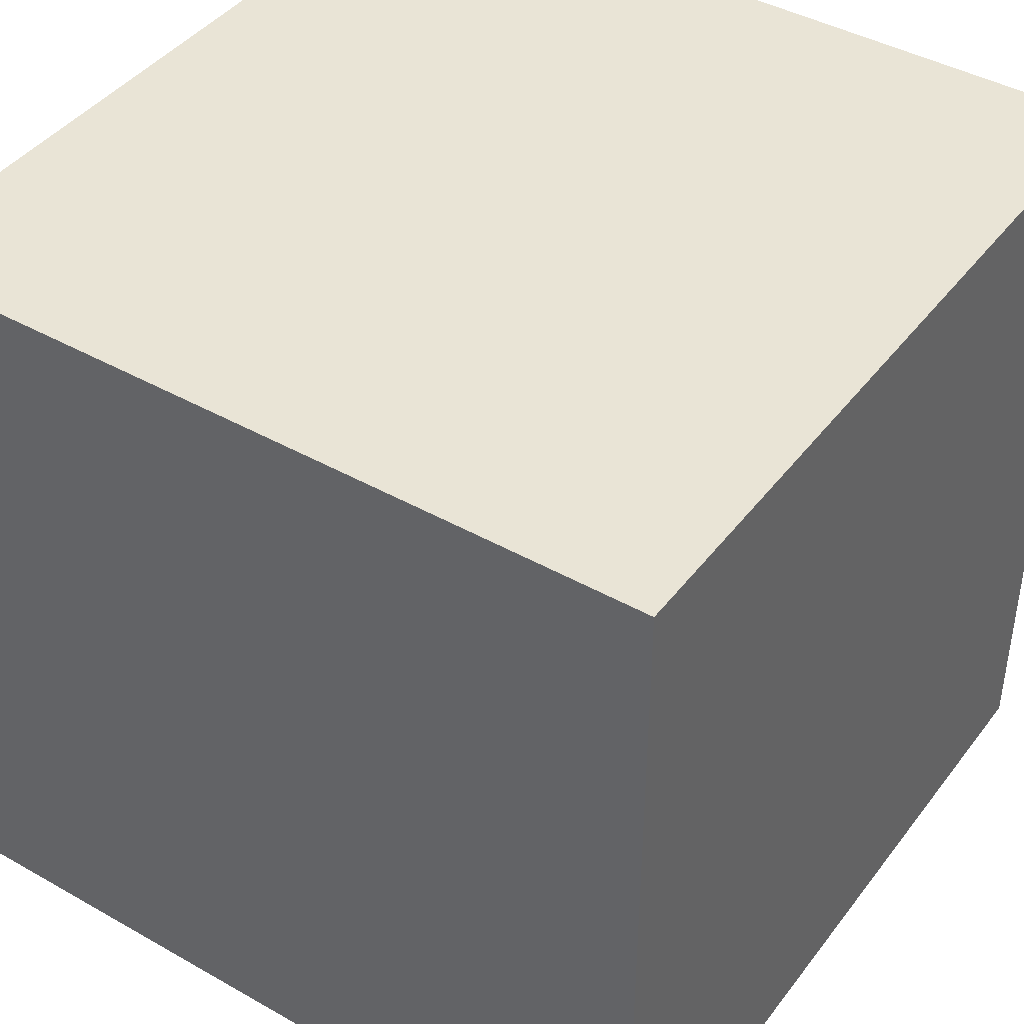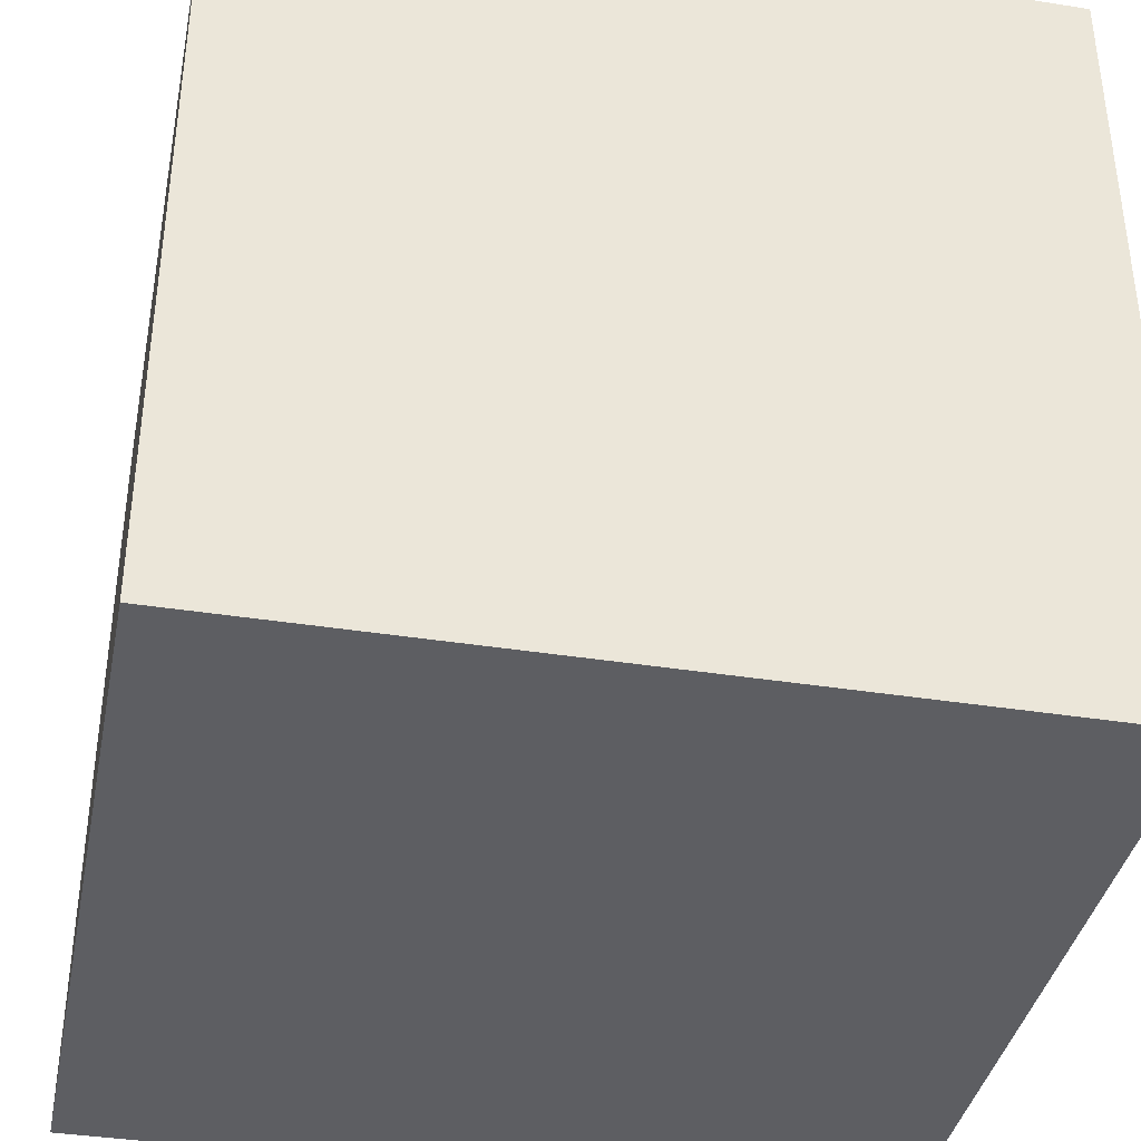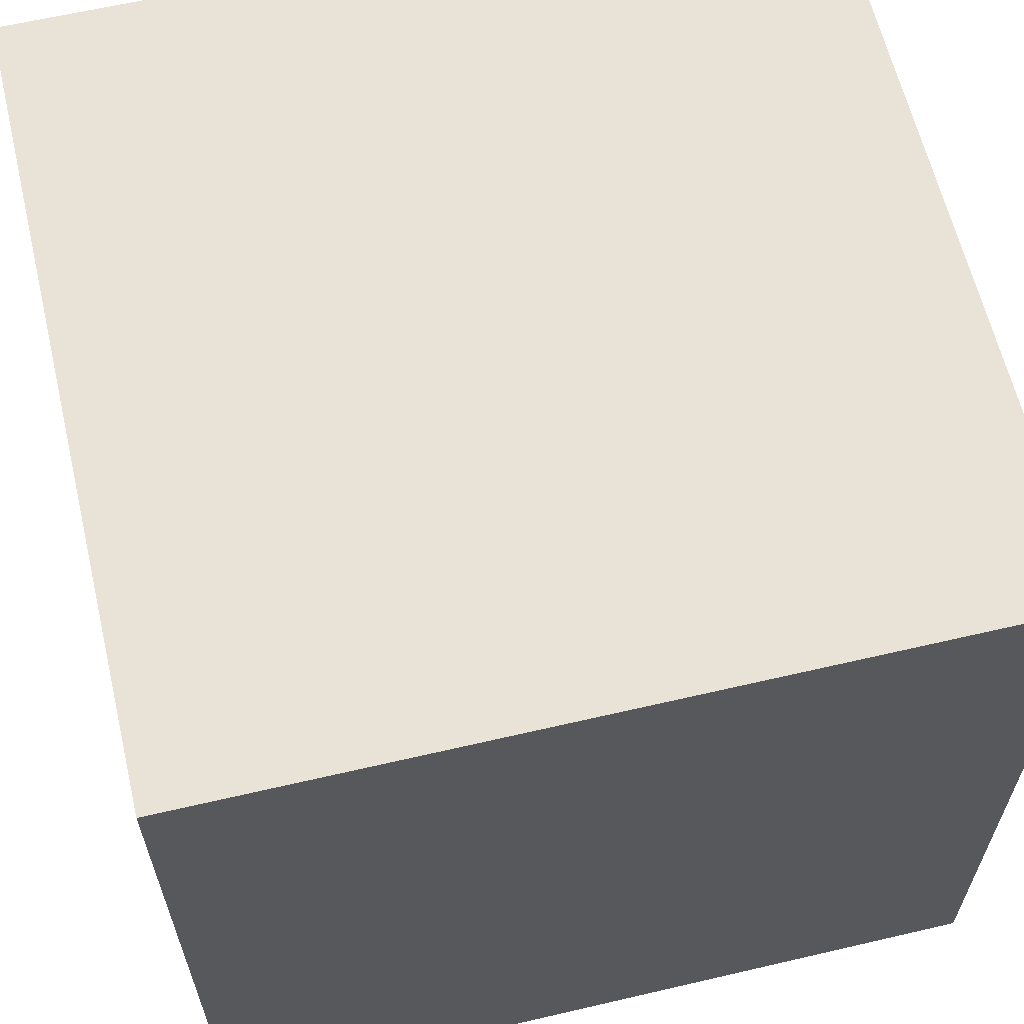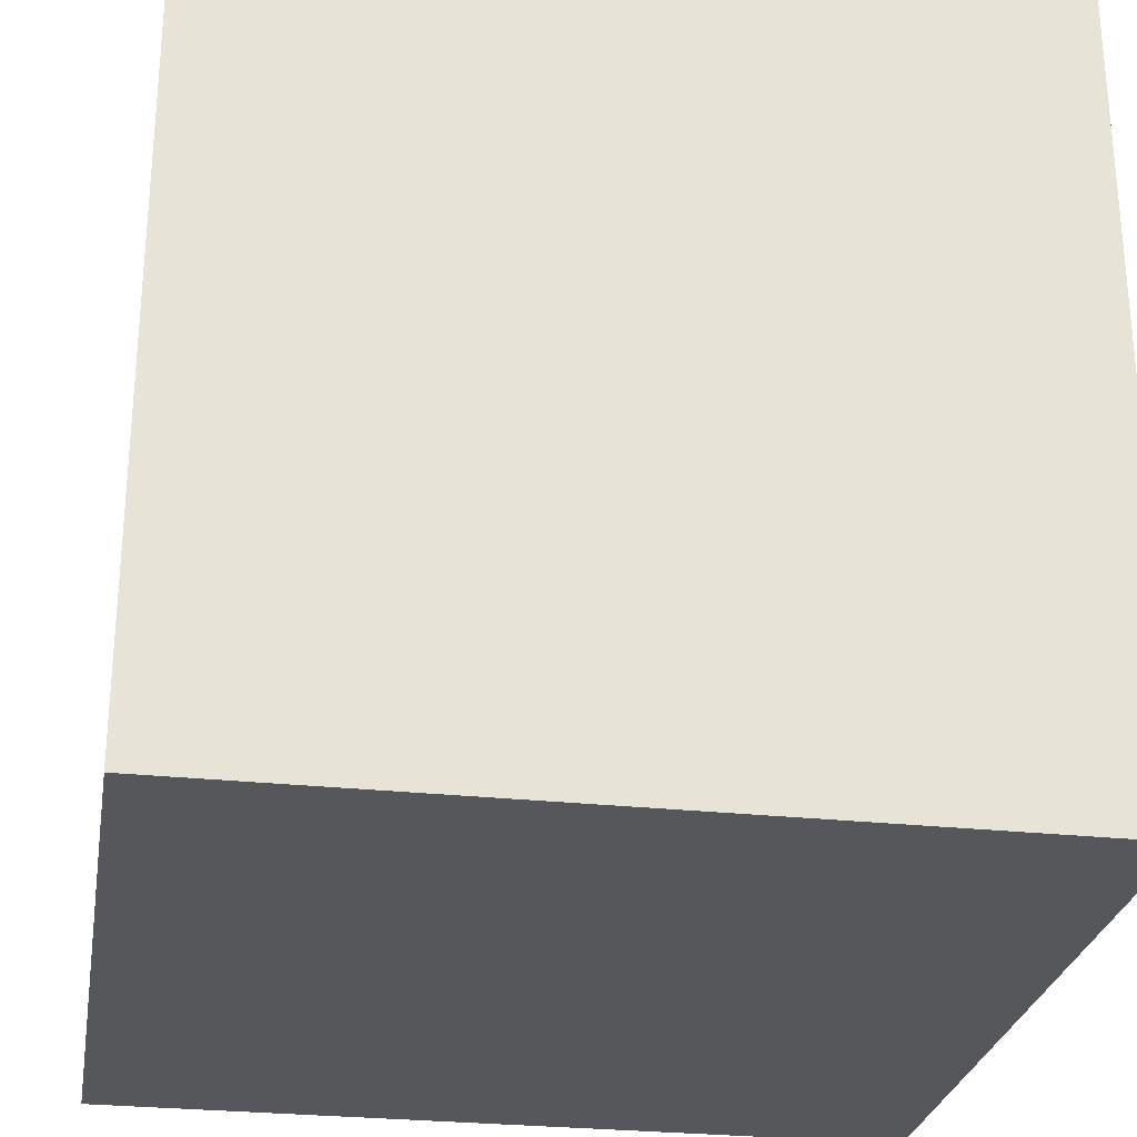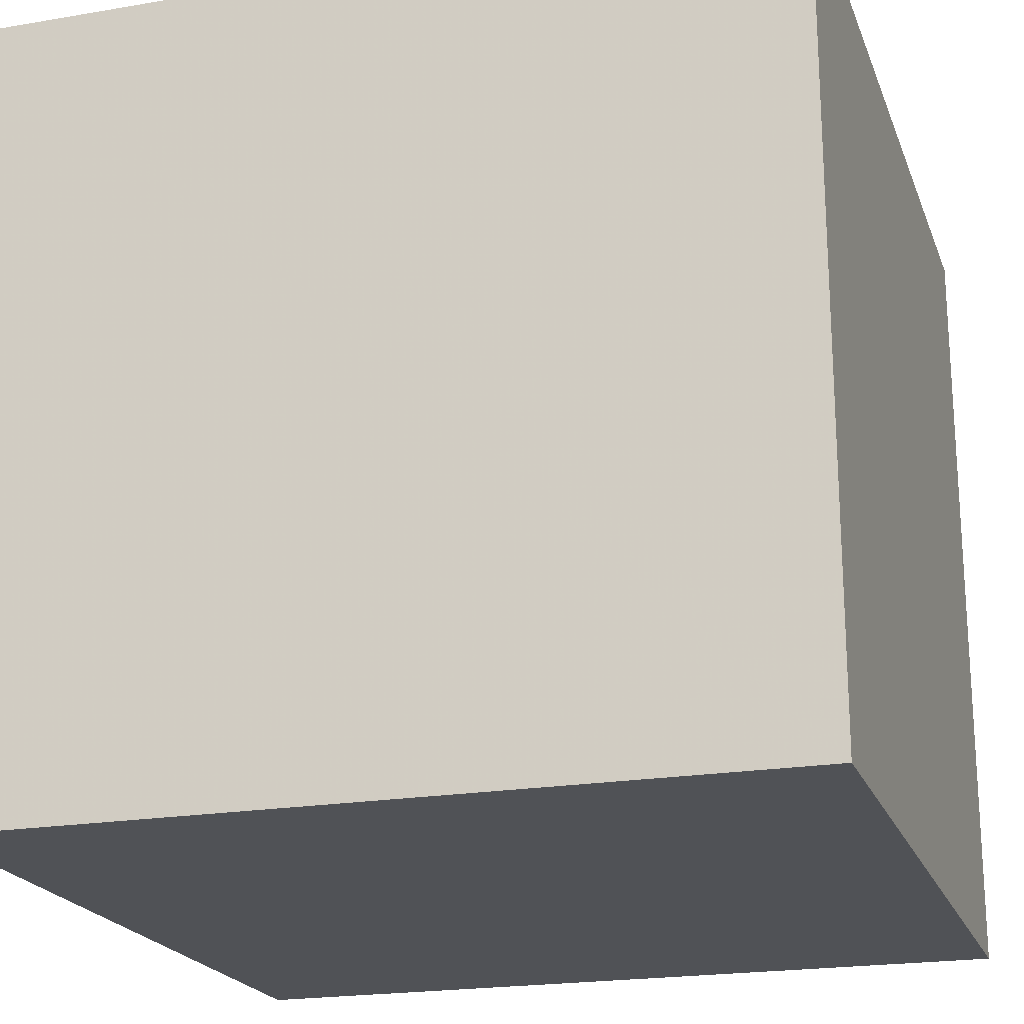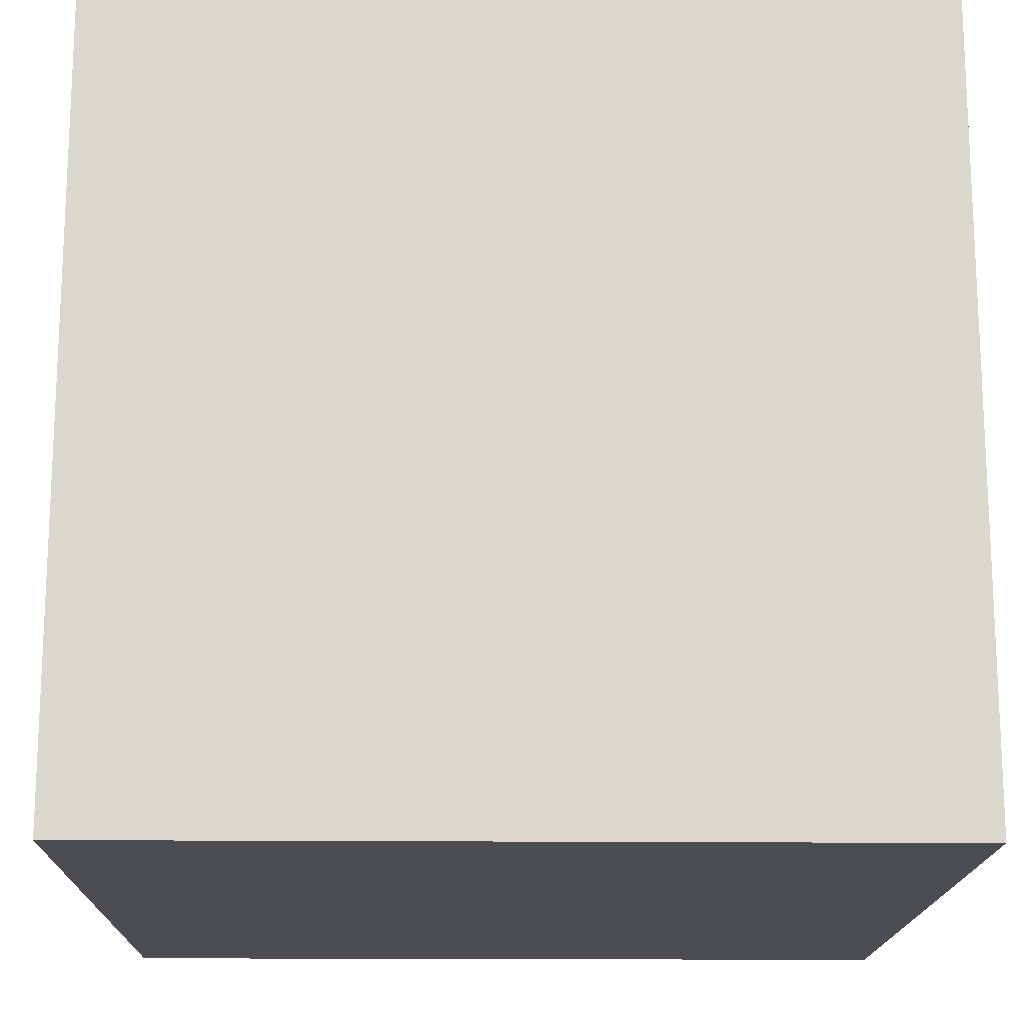
<metadata>
{"format":"obj","ext":"obj","renderer":"f3d","projection":"perspective","resolution":1024,"background":"white","views":[{"elev":42.4,"azim":-55.9,"up":"+Z"},{"elev":-38.3,"azim":-101.3,"up":"+Y"},{"elev":62.5,"azim":166.7,"up":"+Y"},{"elev":-27.3,"azim":-99.5,"up":"+Z"},{"elev":-20.9,"azim":17.1,"up":"+Y"},{"elev":-16.4,"azim":178.9,"up":"+Z"}]}
</metadata>
<code>
v 1 -1 -1
v 1 1 -1
v -1 1 -1
v -1 -1 -1
v 1 -1 1
v 1 1 1
v -1 1 1
v -1 -1 1
f 1 2 3
f 1 3 4
f 5 6 7
f 5 7 8
f 4 1 5
f 4 5 8
f 2 3 7
f 2 7 6
f 1 2 6
f 1 6 5
f 3 4 8
f 3 8 7

</code>
